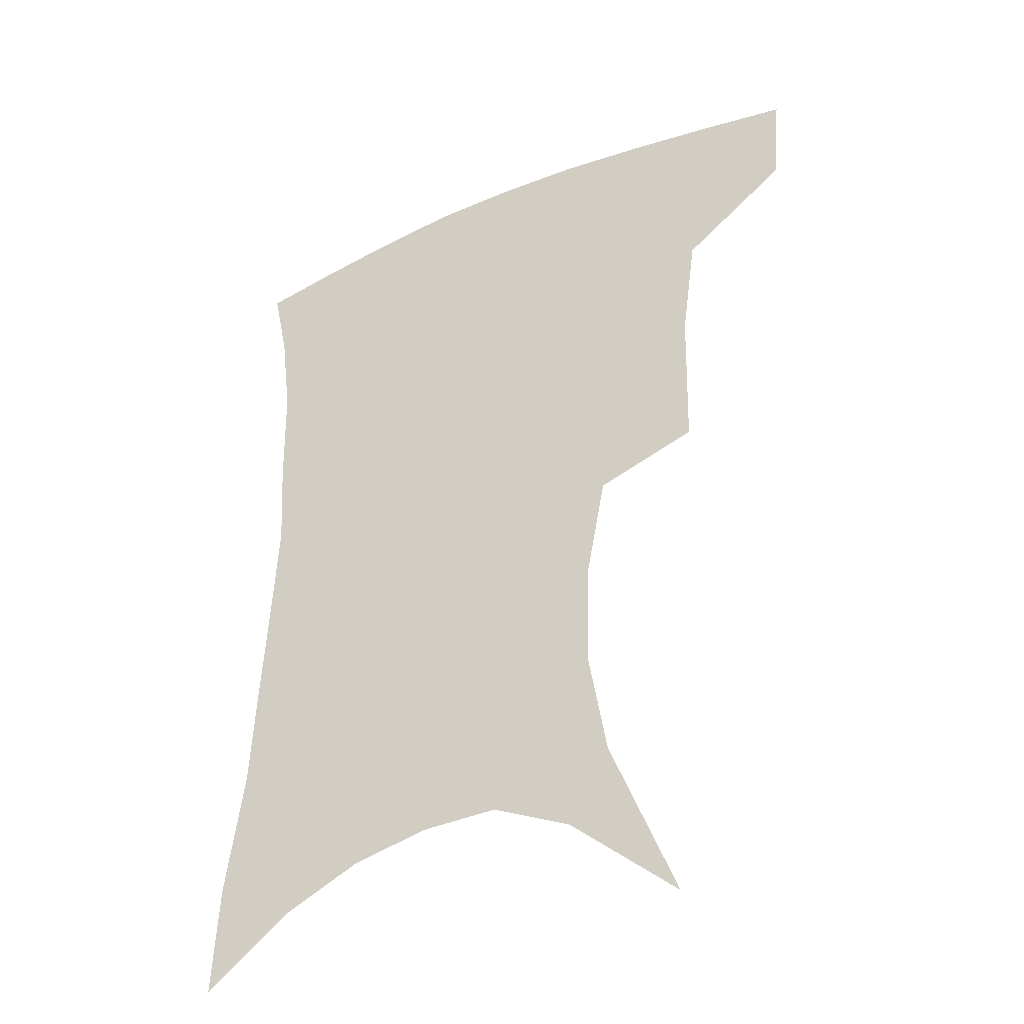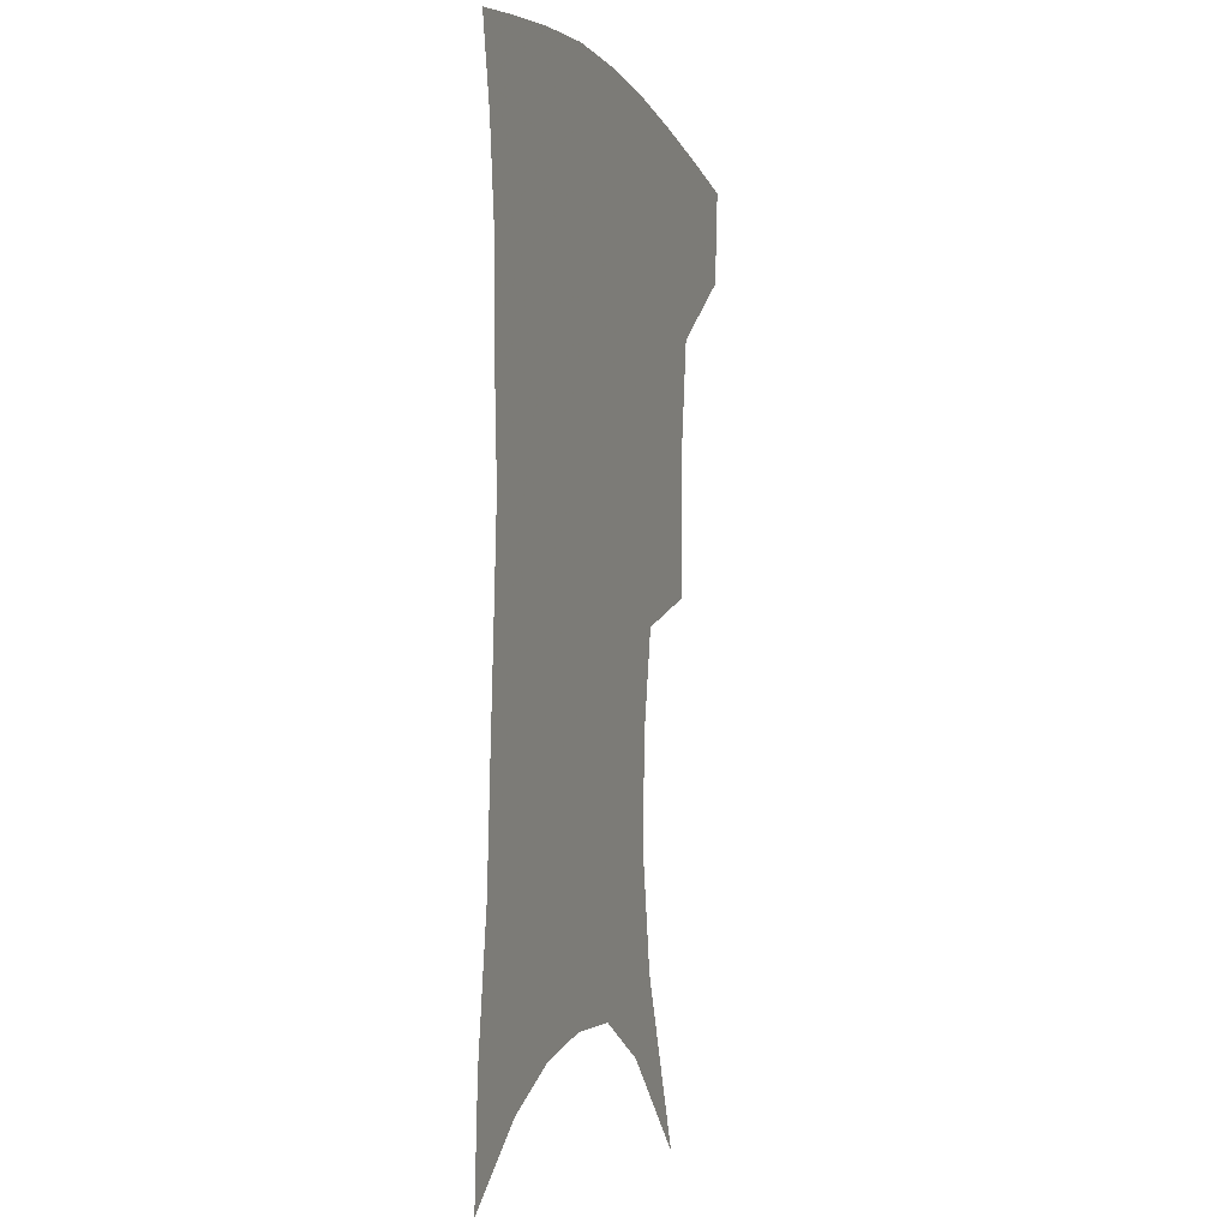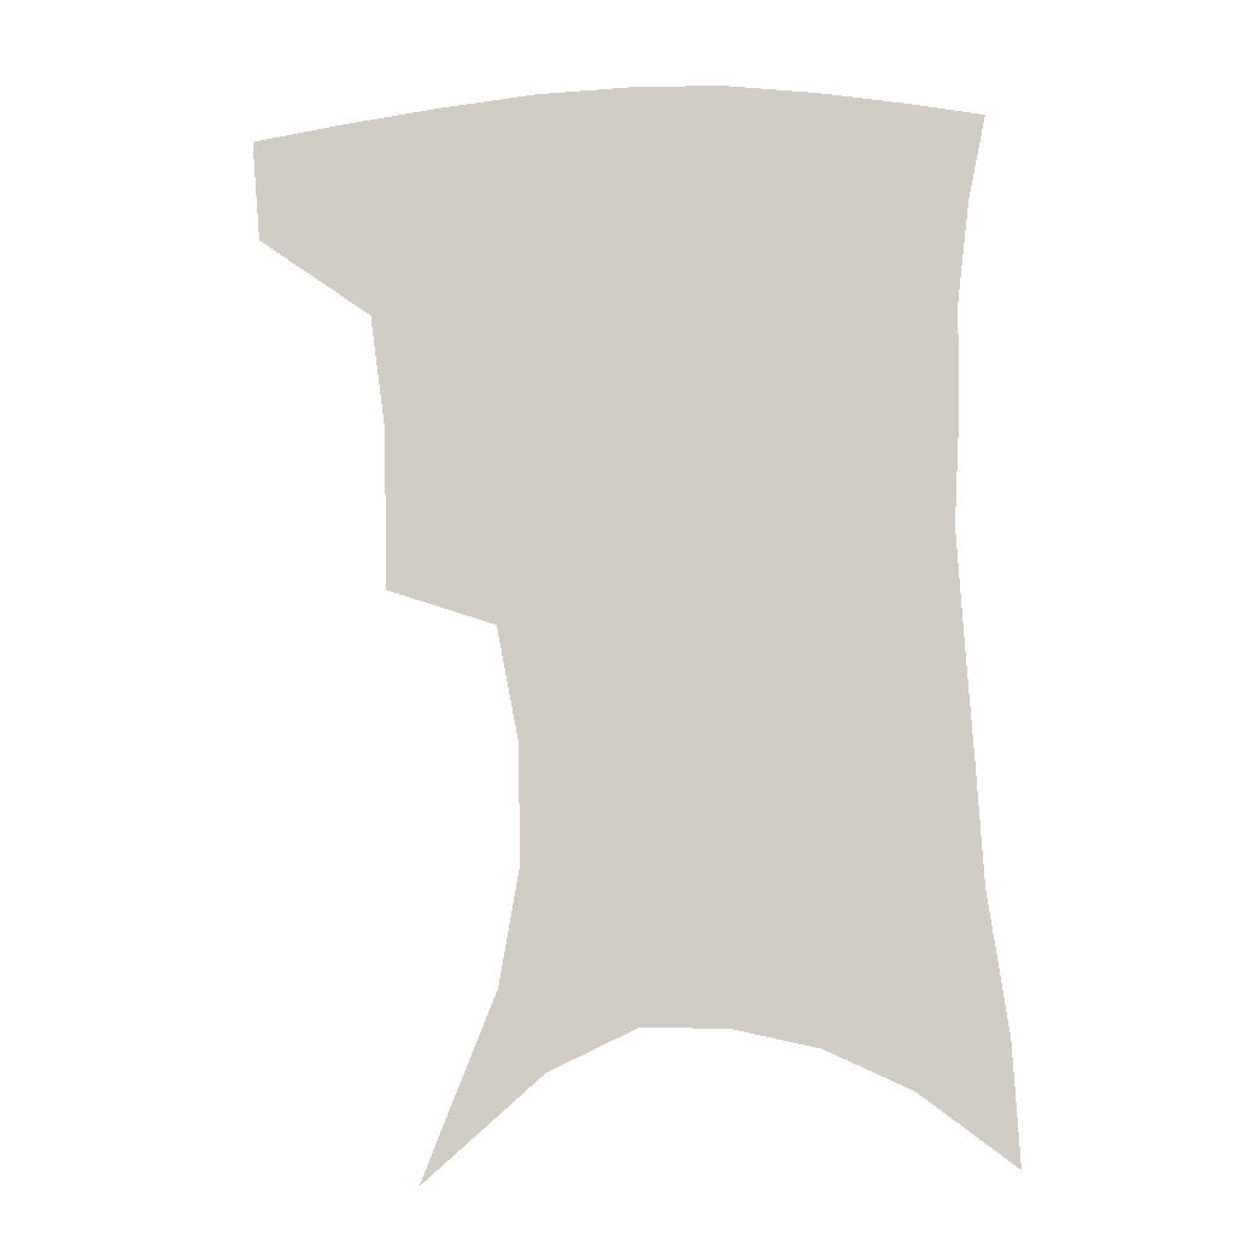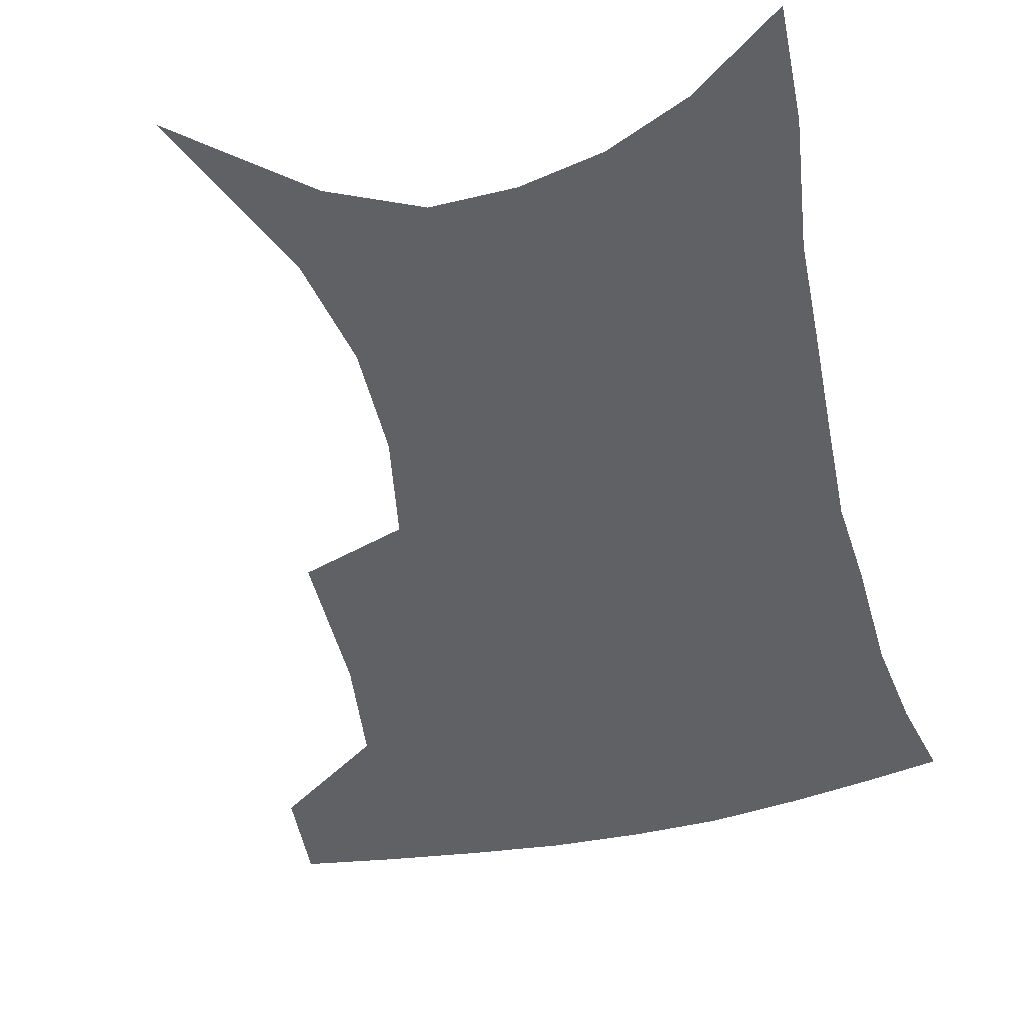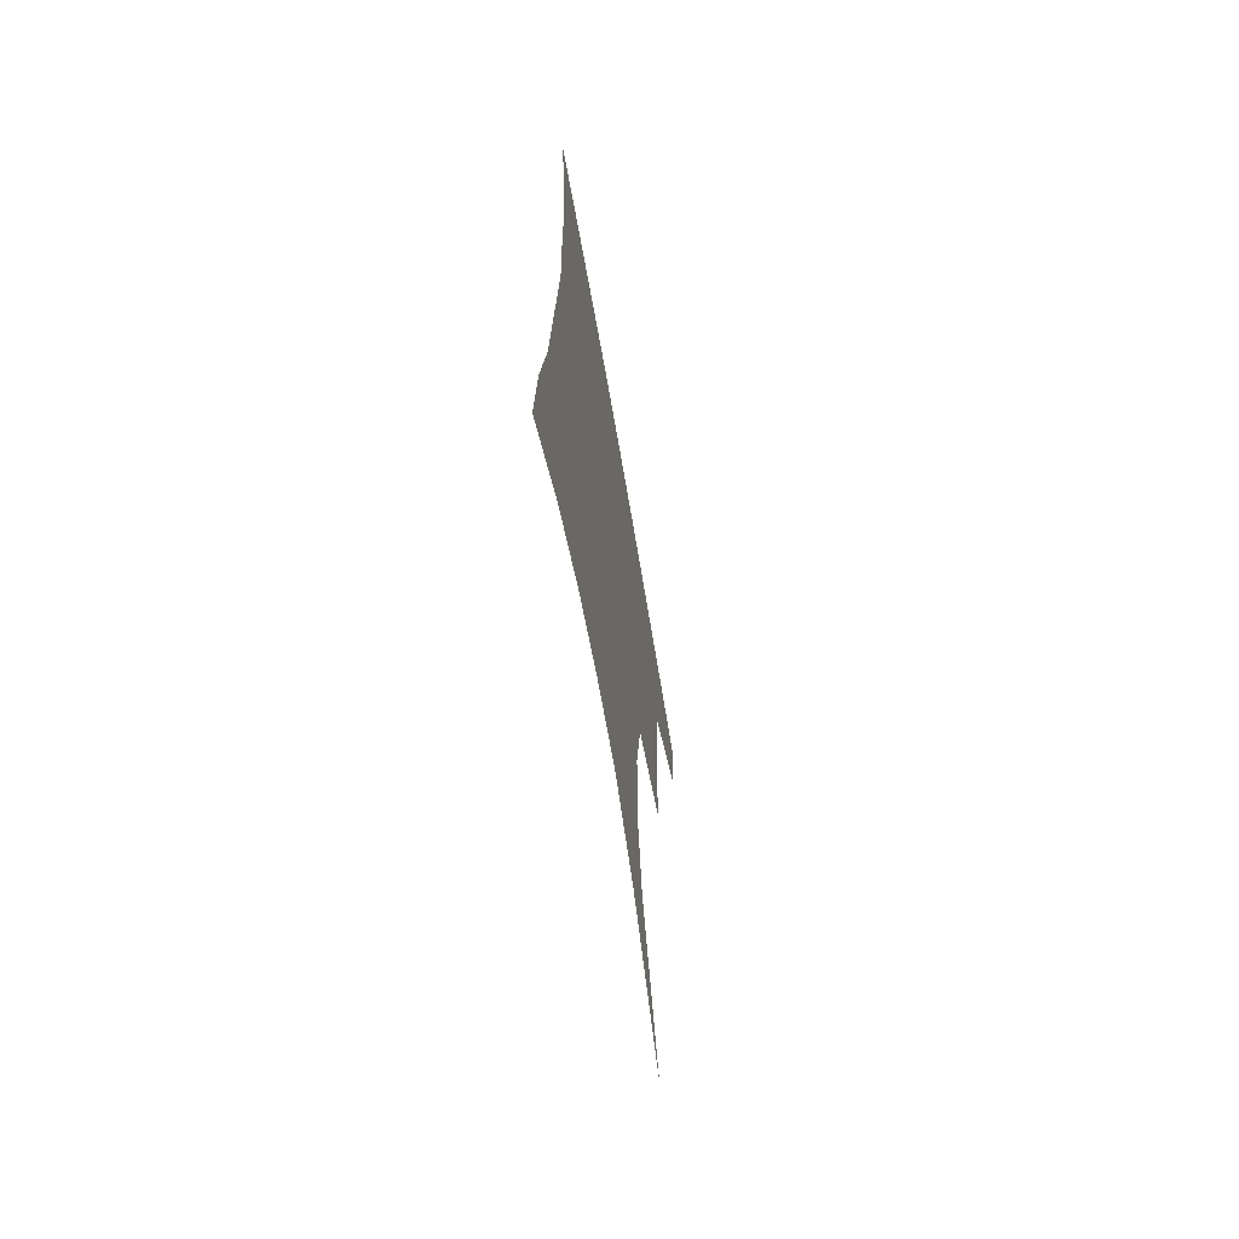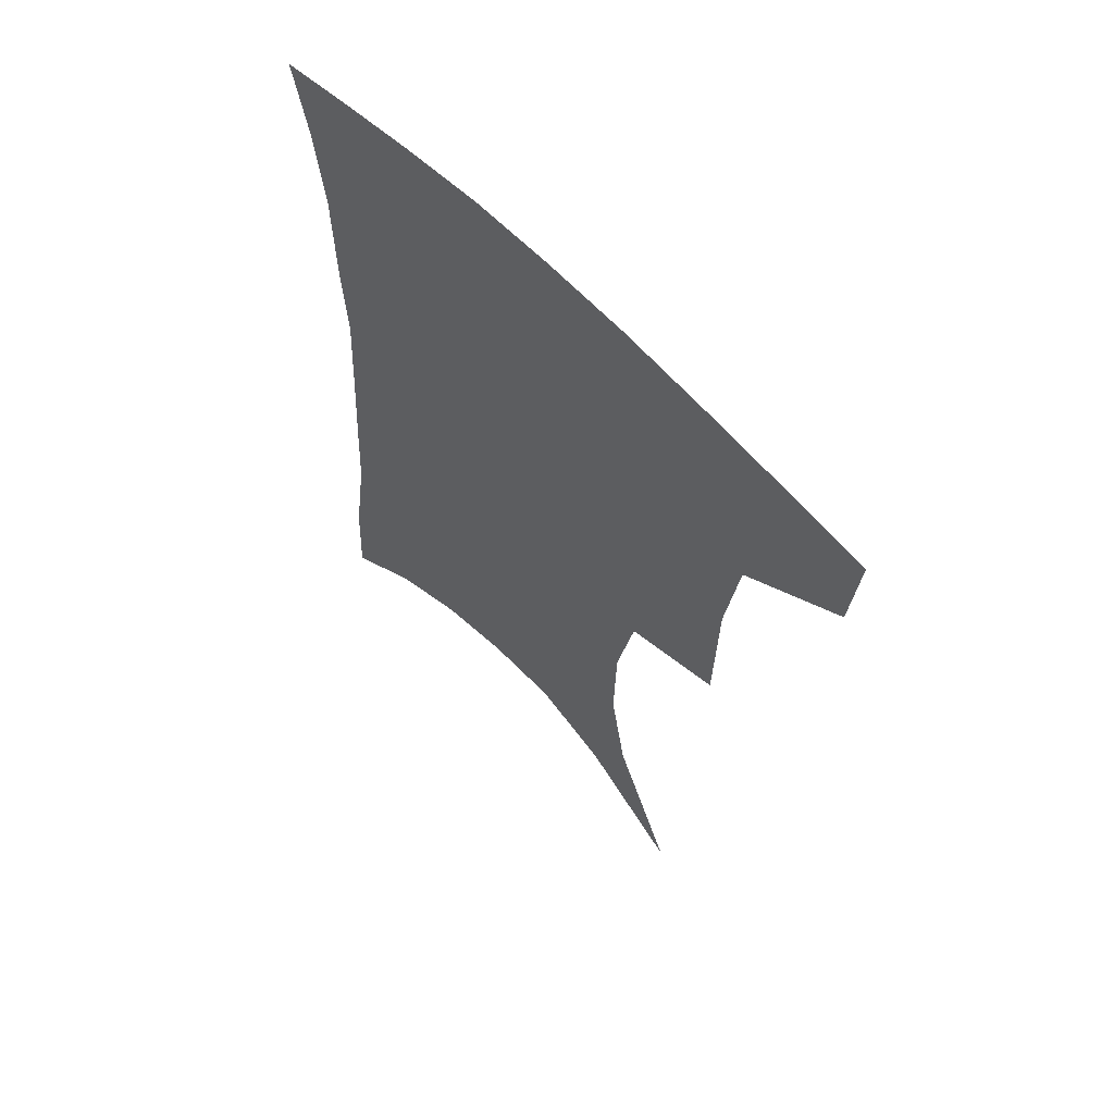
<metadata>
{"format":"obj","ext":"obj","renderer":"f3d","projection":"perspective","resolution":1024,"background":"white","views":[{"elev":-37.9,"azim":-151.9,"up":"+Y"},{"elev":-4.0,"azim":108.0,"up":"+Y"},{"elev":-10.0,"azim":6.4,"up":"+Y"},{"elev":-46.3,"azim":14.4,"up":"+Z"},{"elev":-68.5,"azim":99.8,"up":"+Y"},{"elev":62.6,"azim":-133.6,"up":"+Y"}]}
</metadata>
<code>
v 461.4 381.8 0
v 458.6 412.9 0
v 501.7 274.3 0
v 500.6 322.3 0
v 495.8 357.3 0
v 492 388.5 0
v 487.6 417.4 0
v 513.6 104.5 0
v 535.6 159.4 0
v 541.7 194.4 0
v 540.8 229.7 0
v 534.3 263.4 0
v 529.5 302.4 0
v 526.6 336.4 0
v 523.7 366 0
v 520.1 393 0
v 516.4 421.2 0
v 549.4 135.9 0
v 561.5 180.1 0
v 562.4 214 0
v 559.8 246.8 0
v 555.5 277.9 0
v 552.3 309.6 0
v 551.1 342.9 0
v 549.4 369.7 0
v 548 396.1 0
v 544.7 424.2 0
v 575.8 148.4 0
v 581.5 185.7 0
v 581.7 223.1 0
v 579.4 254.7 0
v 576.9 285.6 0
v 575.6 318.5 0
v 575 346.5 0
v 575.3 373.4 0
v 574.4 397.8 0
v 572.8 425.2 0
v 601.1 147.9 0
v 602.1 189.5 0
v 601.2 221.2 0
v 599.2 254.4 0
v 597.6 289.8 0
v 597.3 320 0
v 597.9 347.8 0
v 599 373.3 0
v 600.2 397.7 0
v 600.2 424.6 0
v 626.4 142.4 0
v 623.4 184.3 0
v 620.6 223.9 0
v 619 256.5 0
v 618.4 286.6 0
v 618.9 315.5 0
v 619.8 345.7 0
v 622.4 371.4 0
v 625.6 396.1 0
v 628.8 421 0
v 651.9 130.8 0
v 646.5 174.3 0
v 642.4 213.9 0
v 640.8 246.8 0
v 639.7 279.1 0
v 640.1 309.3 0
v 643 336.3 0
v 645.3 366.1 0
v 649.1 393.3 0
v 654 416.8 0
v 680.3 109.6 0
v 678.4 145.2 0
v 672.4 187 0
v 670.5 220.5 0
v 668.3 254.6 0
v 666.3 289.5 0
v 668 319.6 0
v 668.6 355.4 0
v 672.3 385.9 0
v 677.8 412.2 0
v 691 451 0
f 5 6 1
f 1 6 2
f 6 7 2
f 12 13 3
f 3 13 4
f 13 14 4
f 4 14 5
f 14 15 5
f 5 15 6
f 15 16 6
f 6 16 7
f 16 17 7
f 8 18 9
f 18 19 9
f 9 19 10
f 19 20 10
f 10 20 11
f 20 21 11
f 11 21 12
f 21 22 12
f 12 22 13
f 22 23 13
f 13 23 14
f 23 24 14
f 14 24 15
f 24 25 15
f 15 25 16
f 25 26 16
f 16 26 17
f 26 27 17
f 18 28 19
f 28 29 19
f 19 29 20
f 29 30 20
f 20 30 21
f 30 31 21
f 21 31 22
f 31 32 22
f 22 32 23
f 32 33 23
f 23 33 24
f 33 34 24
f 24 34 25
f 34 35 25
f 25 35 26
f 35 36 26
f 26 36 27
f 36 37 27
f 28 38 29
f 38 39 29
f 29 39 30
f 39 40 30
f 30 40 31
f 40 41 31
f 31 41 32
f 41 42 32
f 32 42 33
f 42 43 33
f 33 43 34
f 43 44 34
f 34 44 35
f 44 45 35
f 35 45 36
f 45 46 36
f 36 46 37
f 46 47 37
f 38 48 39
f 48 49 39
f 39 49 40
f 49 50 40
f 40 50 41
f 50 51 41
f 41 51 42
f 51 52 42
f 42 52 43
f 52 53 43
f 43 53 44
f 53 54 44
f 44 54 45
f 54 55 45
f 45 55 46
f 55 56 46
f 46 56 47
f 56 57 47
f 48 58 49
f 58 59 49
f 49 59 50
f 59 60 50
f 50 60 51
f 60 61 51
f 51 61 52
f 61 62 52
f 52 62 53
f 62 63 53
f 53 63 54
f 63 64 54
f 54 64 55
f 64 65 55
f 55 65 56
f 65 66 56
f 56 66 57
f 66 67 57
f 58 68 59
f 68 69 59
f 59 69 60
f 69 70 60
f 60 70 61
f 70 71 61
f 61 71 62
f 71 72 62
f 62 72 63
f 72 73 63
f 63 73 64
f 73 74 64
f 64 74 65
f 74 75 65
f 65 75 66
f 75 76 66
f 66 76 67
f 76 77 67

</code>
